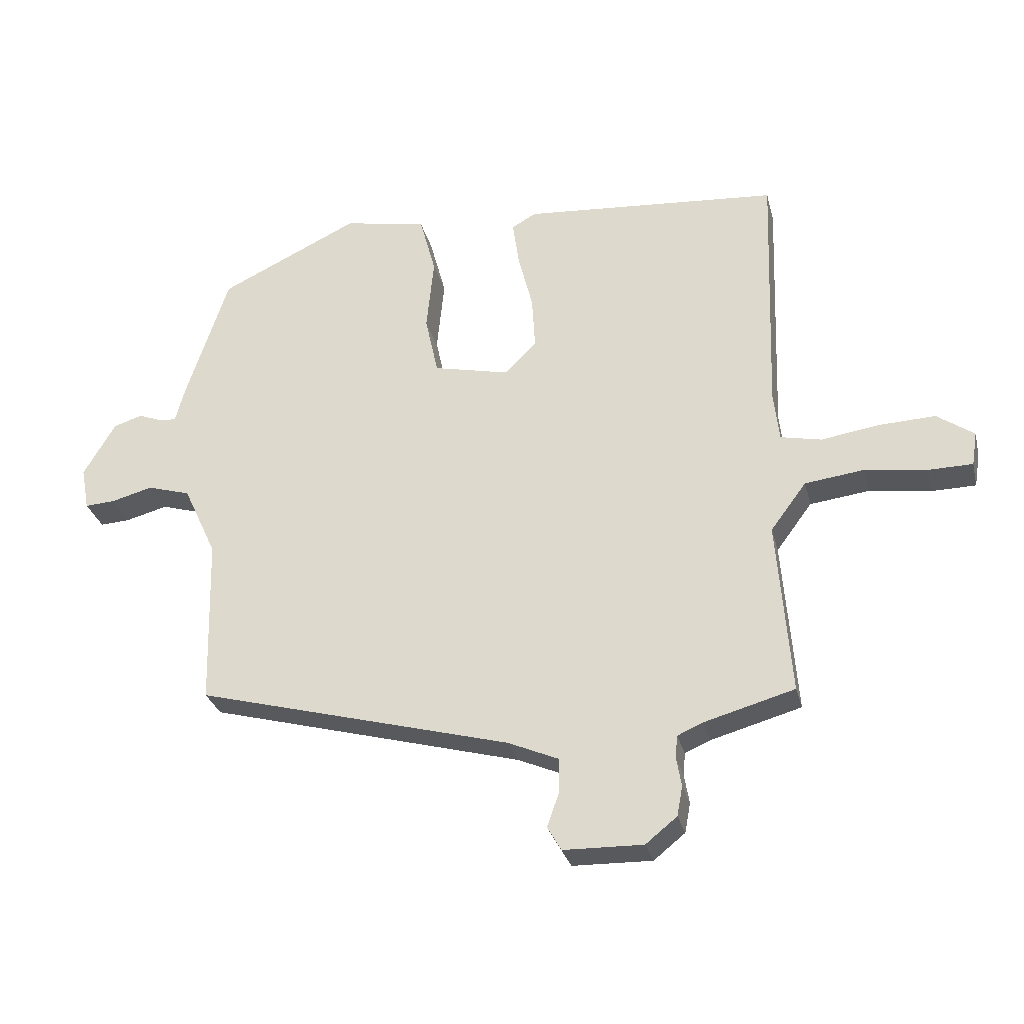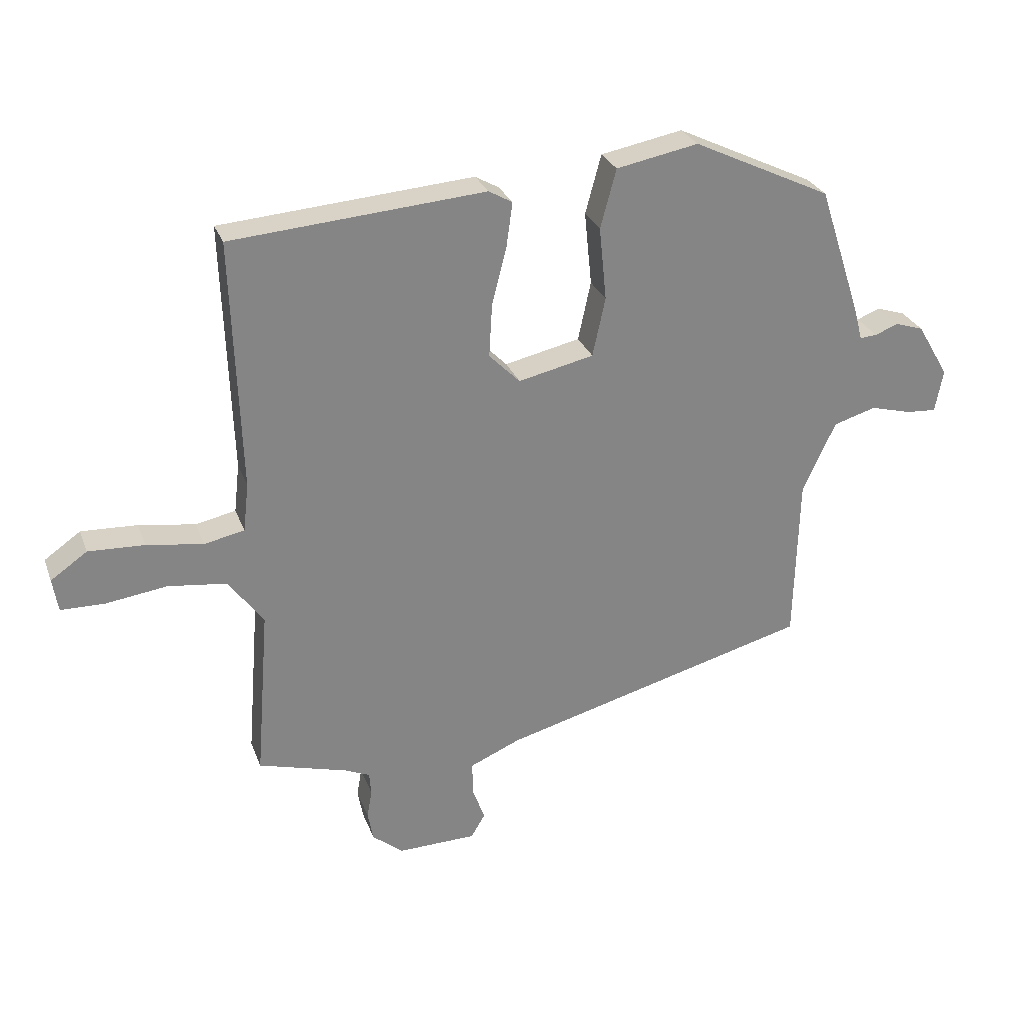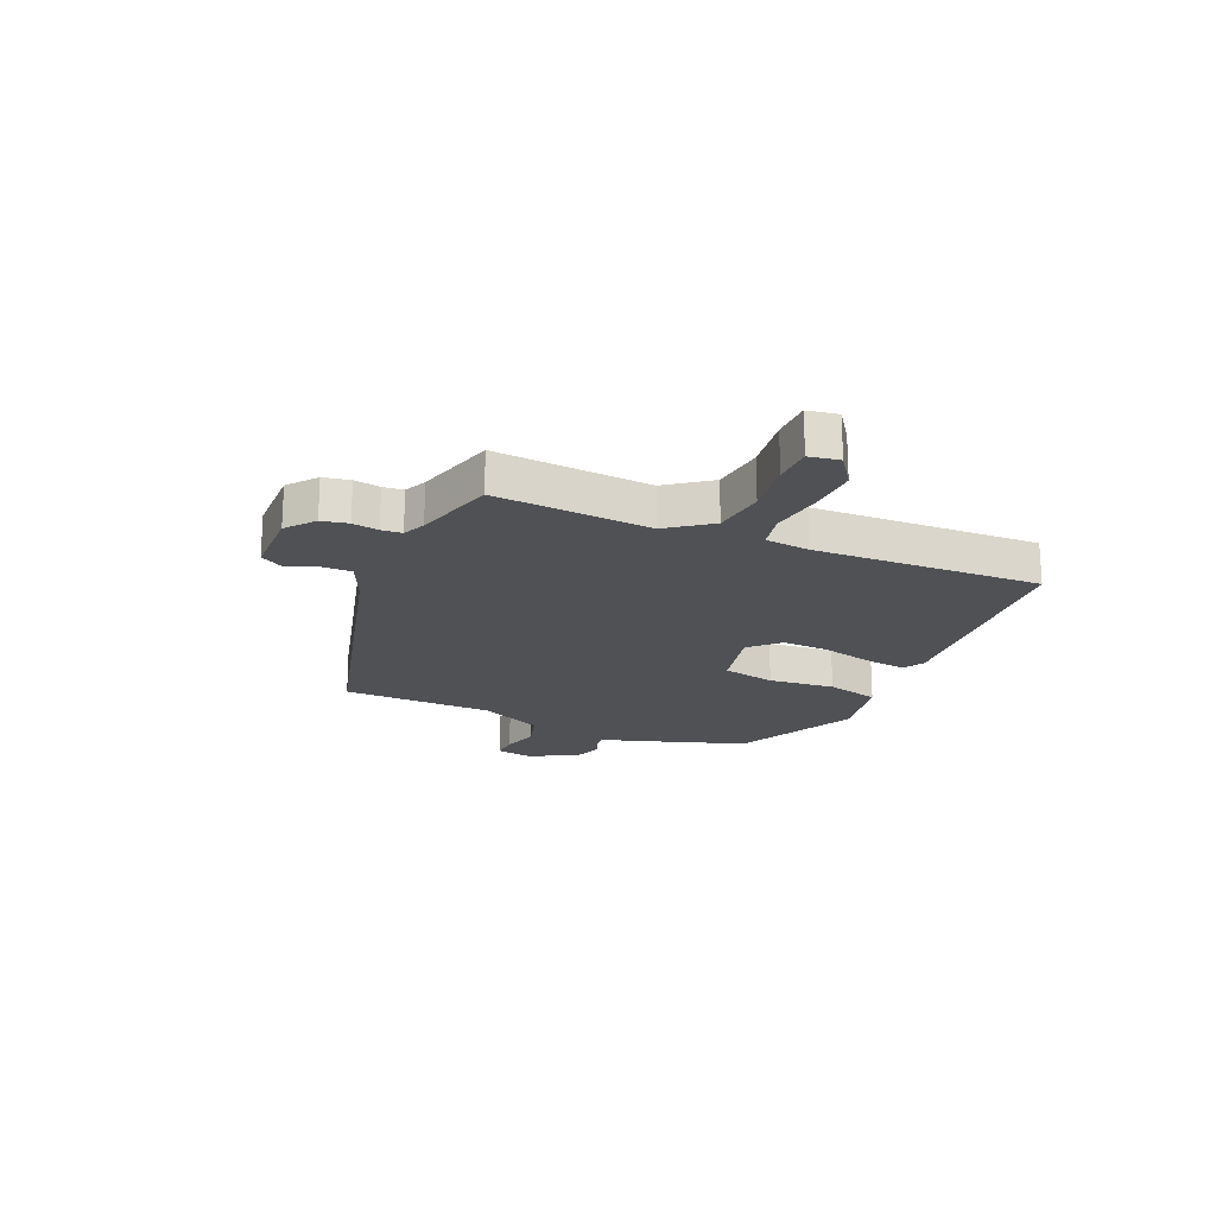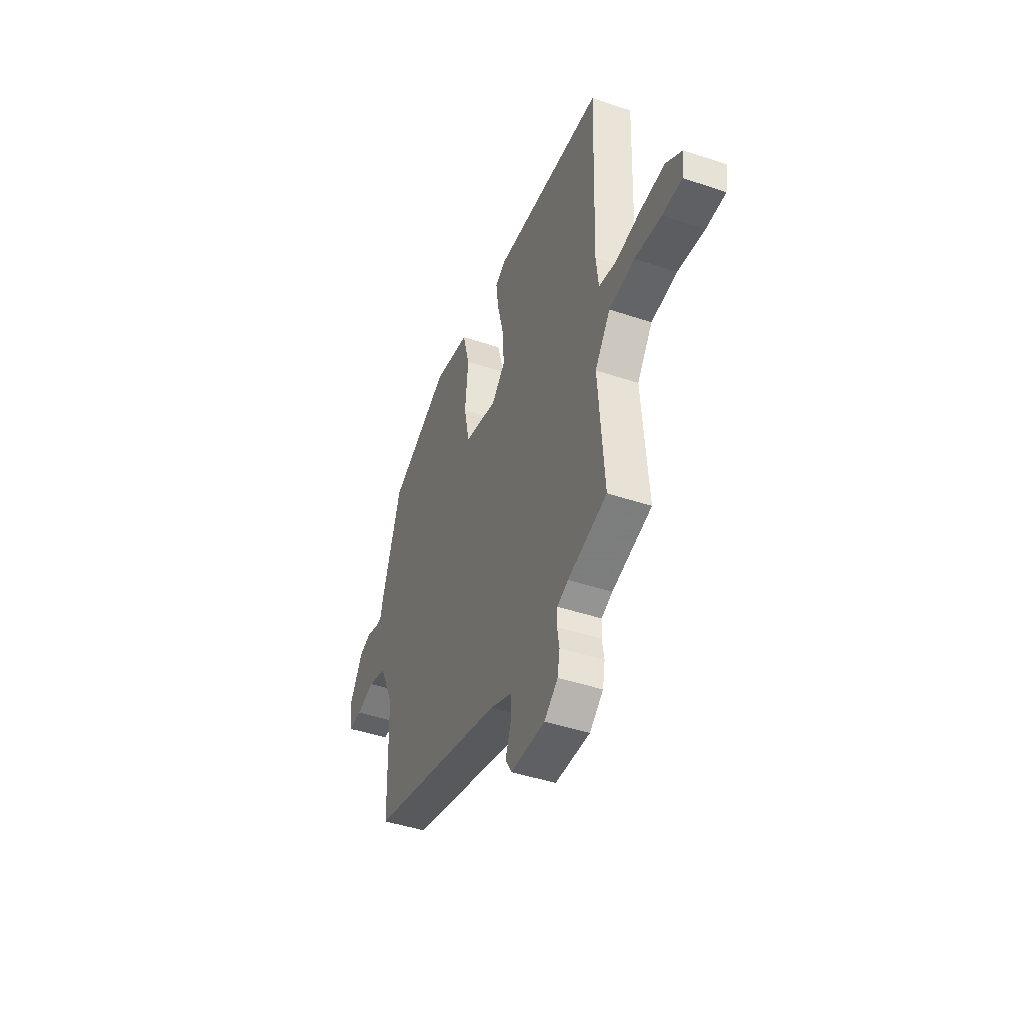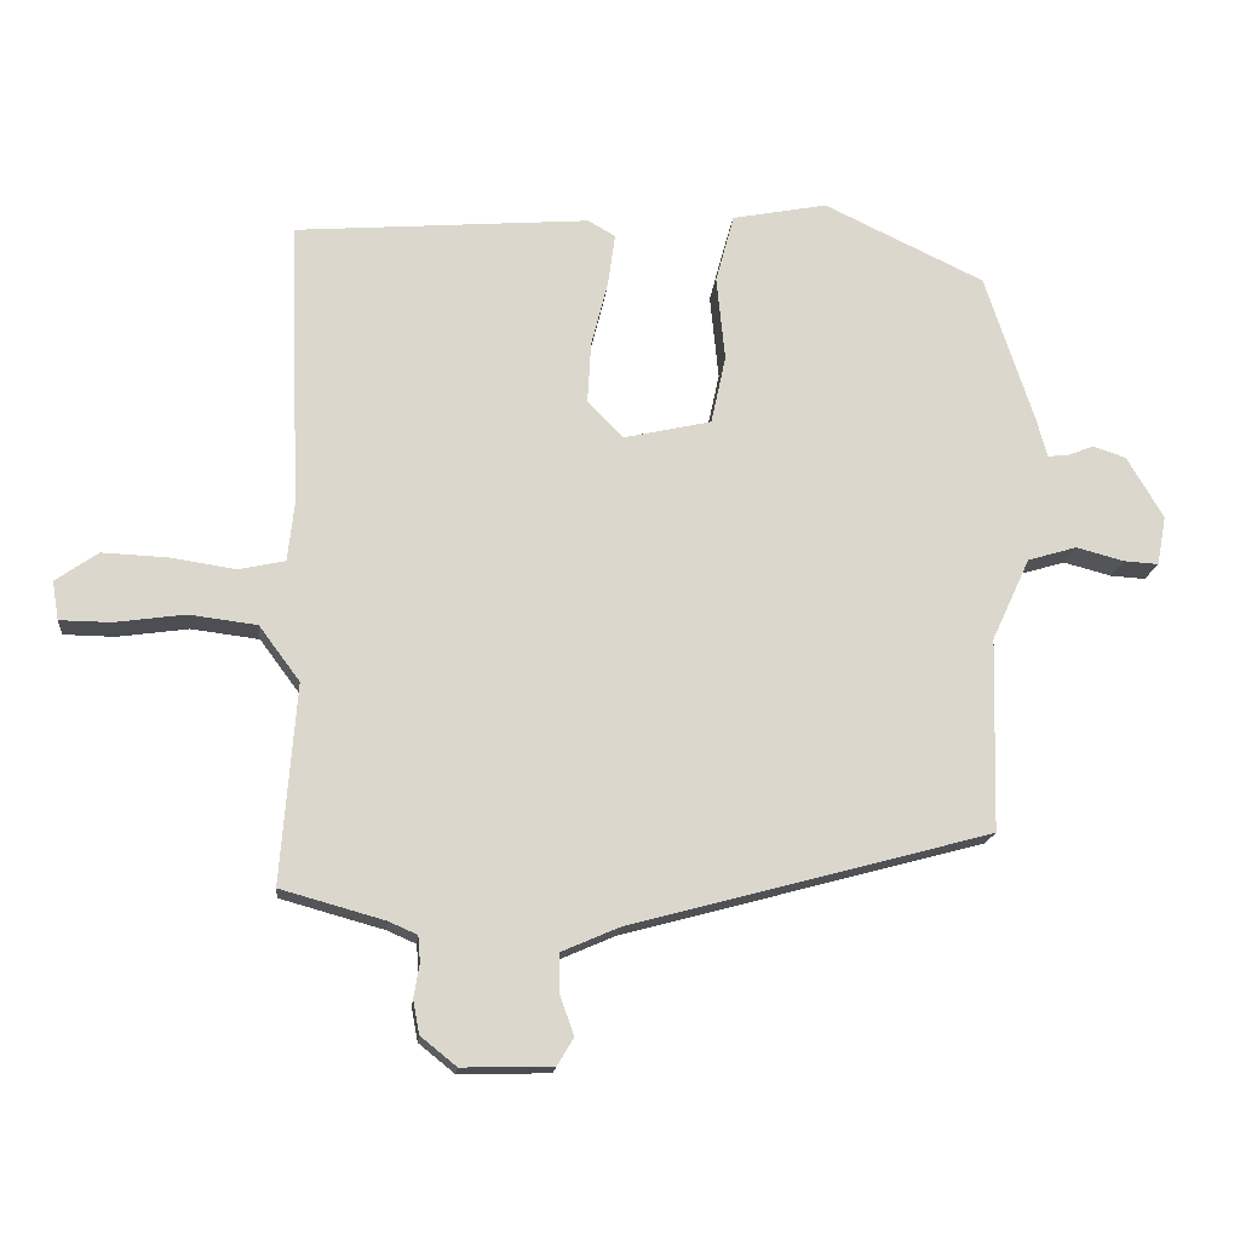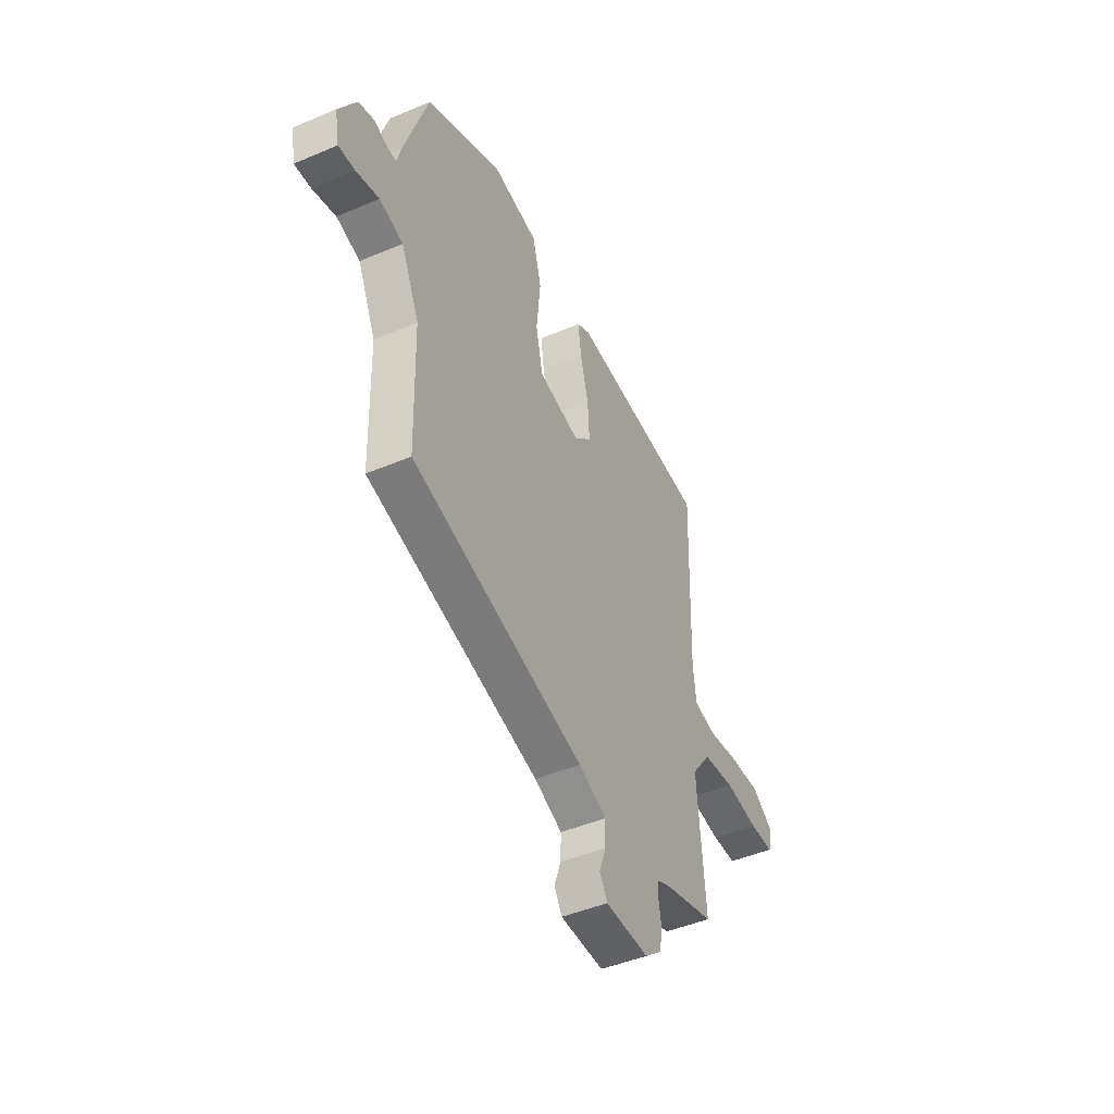
<metadata>
{"format":"obj","ext":"obj","renderer":"f3d","projection":"perspective","resolution":1024,"background":"white","views":[{"elev":-29.3,"azim":-166.3,"up":"+Z"},{"elev":27.9,"azim":-18.0,"up":"+Z"},{"elev":-19.9,"azim":-113.4,"up":"+Y"},{"elev":-44.3,"azim":-111.4,"up":"+Z"},{"elev":-16.5,"azim":-5.7,"up":"+Z"},{"elev":-45.8,"azim":116.0,"up":"+Z"}]}
</metadata>
<code>
v -0.508 0.07 0.461
v -0.092 0.07 0.494
v -0.053 0.07 0.472
v -0.063 0.07 0.399
v -0.087 0.07 0.304
v -0.092 0.07 0.217
v -0.041 0.07 0.166
v 0.083 0.07 0.194
v 0.104 0.07 0.291
v 0.092 0.07 0.411
v 0.118 0.07 0.508
v 0.253 0.07 0.534
v 0.48 0.07 0.426
v 0.55 0.07 0.213
v 0.564 0.07 0.16
v 0.592 0.07 0.162
v 0.63 0.07 0.177
v 0.677 0.07 0.162
v 0.729 0.07 0.074
v 0.716 0.07 0.004
v 0.667 0.07 0.007
v 0.599 0.07 0.025
v 0.529 0.07 0.004
v 0.475 0.07 -0.113
v 0.468 0.07 -0.387
v -0.044 0.07 -0.525
v -0.127 0.07 -0.561
v -0.126 0.07 -0.616
v -0.106 0.07 -0.672
v -0.129 0.07 -0.711
v -0.258 0.07 -0.714
v -0.309 0.07 -0.673
v -0.318 0.07 -0.625
v -0.31 0.07 -0.578
v -0.313 0.07 -0.541
v -0.354 0.07 -0.523
v -0.501 0.07 -0.482
v -0.479 0.07 -0.2
v -0.537 0.07 -0.122
v -0.633 0.07 -0.11
v -0.733 0.07 -0.124
v -0.805 0.07 -0.123
v -0.814 0.07 -0.068
v -0.754 0.07 -0.026
v -0.662 0.07 -0.03
v -0.569 0.07 -0.044
v -0.503 0.07 -0.03
v -0.494 0.07 0.05
v -0.508 0 0.461
v -0.092 0 0.494
v -0.053 0 0.472
v -0.063 0 0.399
v -0.087 0 0.304
v -0.092 0 0.217
v -0.041 0 0.166
v 0.083 0 0.194
v 0.104 0 0.291
v 0.092 0 0.411
v 0.118 0 0.508
v 0.253 0 0.534
v 0.48 0 0.426
v 0.55 0 0.213
v 0.564 0 0.16
v 0.592 0 0.162
v 0.63 0 0.177
v 0.677 0 0.162
v 0.729 0 0.074
v 0.716 0 0.004
v 0.667 0 0.007
v 0.599 0 0.025
v 0.529 0 0.004
v 0.475 0 -0.113
v 0.468 0 -0.387
v -0.044 0 -0.525
v -0.127 0 -0.561
v -0.126 0 -0.616
v -0.106 0 -0.672
v -0.129 0 -0.711
v -0.258 0 -0.714
v -0.309 0 -0.673
v -0.318 0 -0.625
v -0.31 0 -0.578
v -0.313 0 -0.541
v -0.354 0 -0.523
v -0.501 0 -0.482
v -0.479 0 -0.2
v -0.537 0 -0.122
v -0.633 0 -0.11
v -0.733 0 -0.124
v -0.805 0 -0.123
v -0.814 0 -0.068
v -0.754 0 -0.026
v -0.662 0 -0.03
v -0.569 0 -0.044
v -0.503 0 -0.03
v -0.494 0 0.05
f 44 45 46
f 43 44 46
f 42 43 46
f 41 42 46
f 40 41 46
f 39 40 46 47
f 38 39 47
f 36 37 38
f 38 47 48
f 36 38 48
f 35 36 48
f 32 33 34
f 31 32 34
f 30 31 34
f 29 30 34
f 28 29 34
f 27 28 34 35
f 35 48 1
f 27 35 1
f 26 27 1
f 20 21 22
f 19 20 22
f 18 19 22
f 17 18 22
f 16 17 22
f 15 16 22 23
f 15 23 24
f 14 15 24
f 13 14 24
f 12 13 24
f 11 12 24
f 10 11 24
f 9 10 24
f 3 4 5
f 2 3 5
f 1 2 5
f 1 5 6
f 26 1 6 7
f 24 25 26
f 9 24 26
f 8 9 26
f 7 8 26
f 94 93 92
f 94 92 91
f 94 91 90
f 94 90 89
f 94 89 88
f 95 94 88 87
f 95 87 86
f 86 85 84
f 96 95 86
f 96 86 84
f 96 84 83
f 82 81 80
f 82 80 79
f 82 79 78
f 82 78 77
f 82 77 76
f 83 82 76 75
f 49 96 83
f 49 83 75
f 49 75 74
f 70 69 68
f 70 68 67
f 70 67 66
f 70 66 65
f 70 65 64
f 71 70 64 63
f 72 71 63
f 72 63 62
f 72 62 61
f 72 61 60
f 72 60 59
f 72 59 58
f 72 58 57
f 53 52 51
f 53 51 50
f 53 50 49
f 54 53 49
f 55 54 49 74
f 74 73 72
f 74 72 57
f 74 57 56
f 74 56 55
f 1 49 50 2
f 2 50 51 3
f 3 51 52 4
f 4 52 53 5
f 5 53 54 6
f 6 54 55 7
f 7 55 56 8
f 8 56 57 9
f 9 57 58 10
f 10 58 59 11
f 11 59 60 12
f 12 60 61 13
f 13 61 62 14
f 14 62 63 15
f 15 63 64 16
f 16 64 65 17
f 17 65 66 18
f 18 66 67 19
f 19 67 68 20
f 20 68 69 21
f 21 69 70 22
f 22 70 71 23
f 23 71 72 24
f 24 72 73 25
f 25 73 74 26
f 26 74 75 27
f 27 75 76 28
f 28 76 77 29
f 29 77 78 30
f 30 78 79 31
f 31 79 80 32
f 32 80 81 33
f 33 81 82 34
f 34 82 83 35
f 35 83 84 36
f 36 84 85 37
f 37 85 86 38
f 38 86 87 39
f 39 87 88 40
f 40 88 89 41
f 41 89 90 42
f 42 90 91 43
f 43 91 92 44
f 44 92 93 45
f 45 93 94 46
f 46 94 95 47
f 47 95 96 48
f 48 96 49 1

</code>
